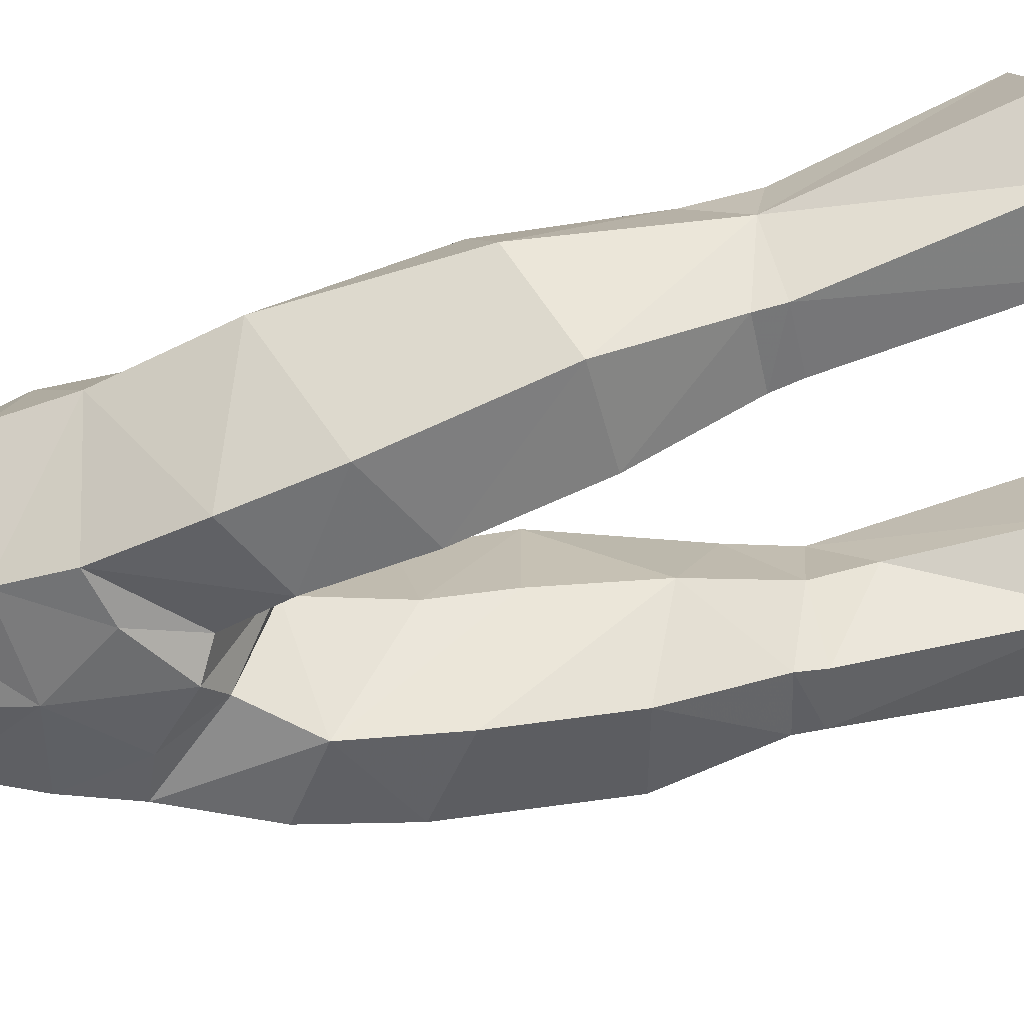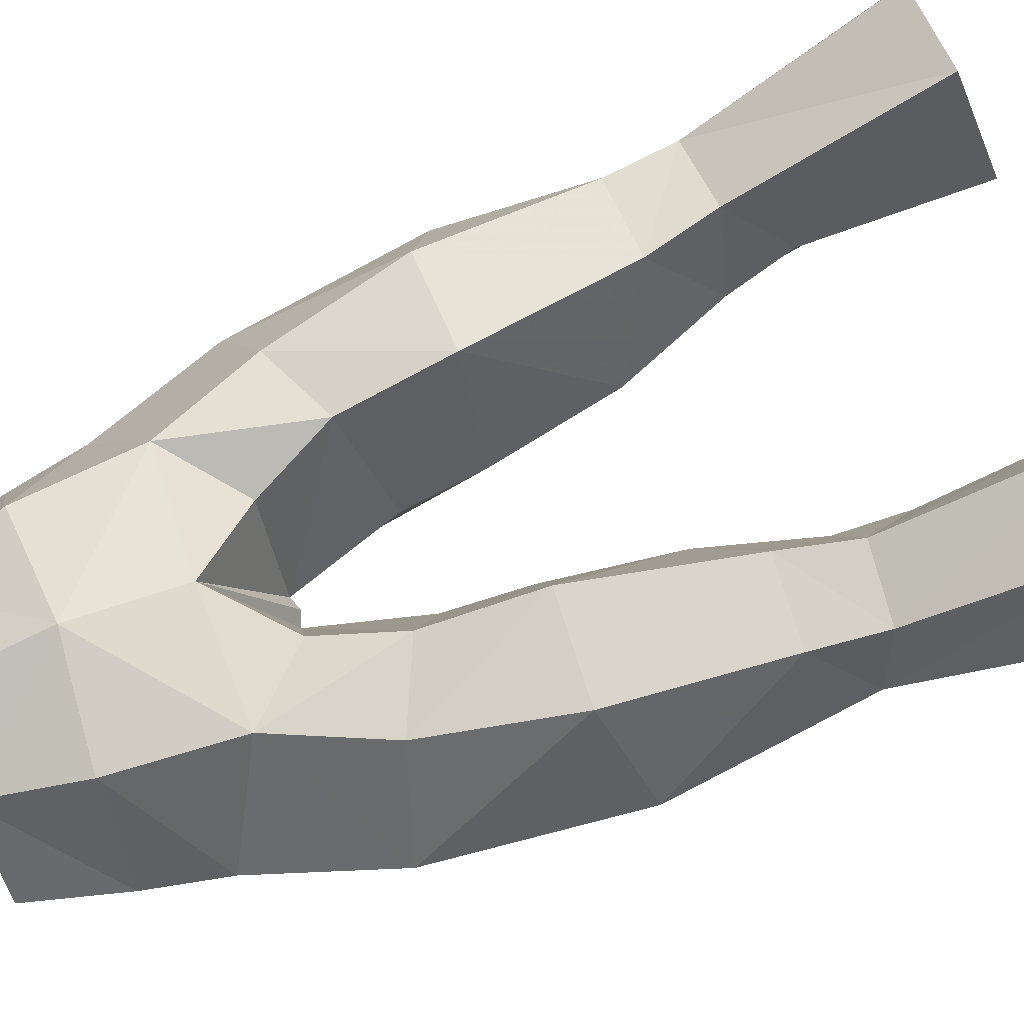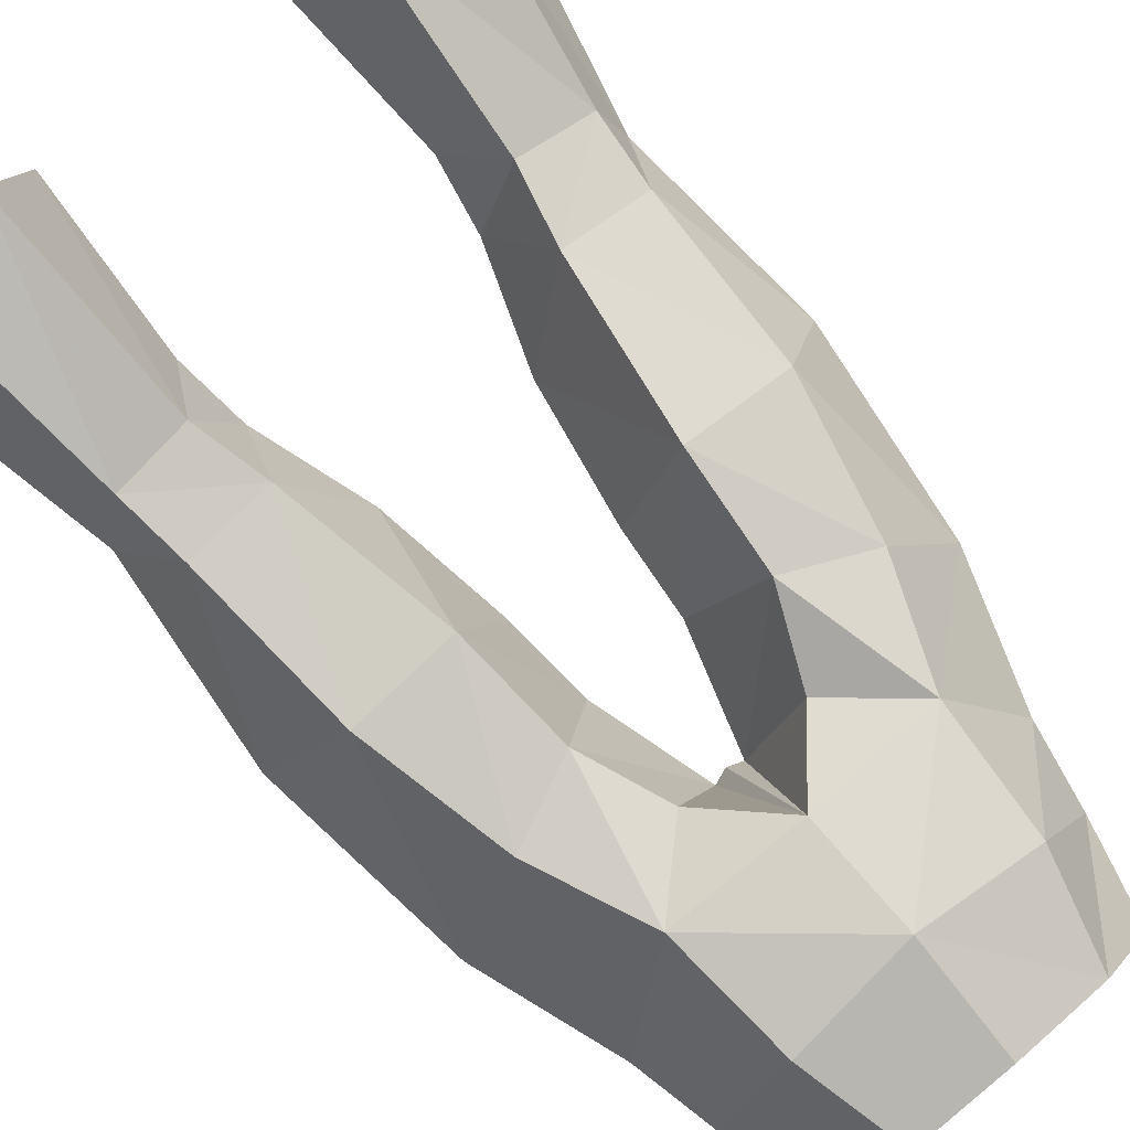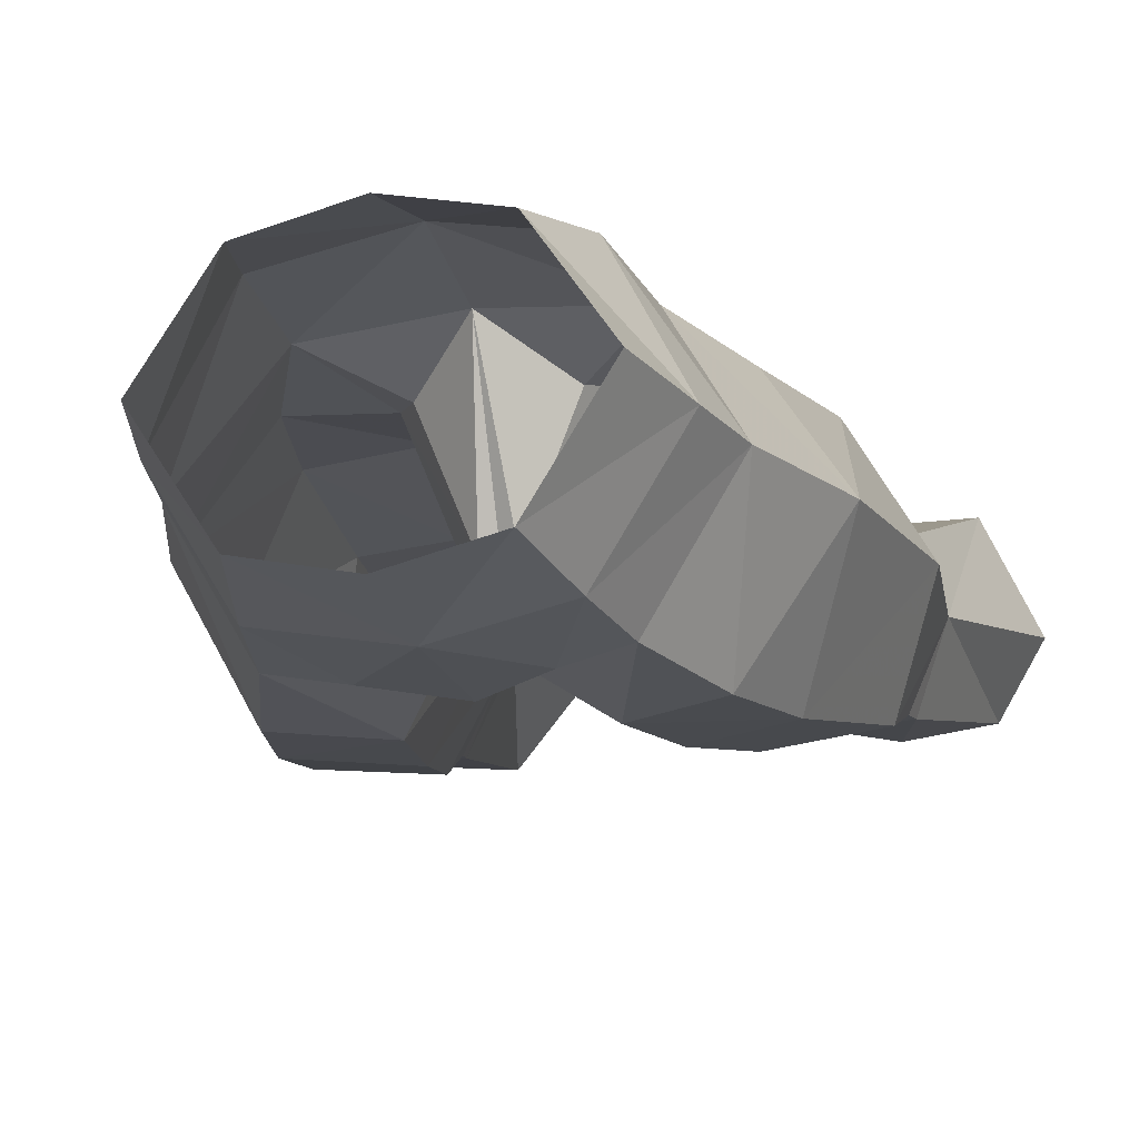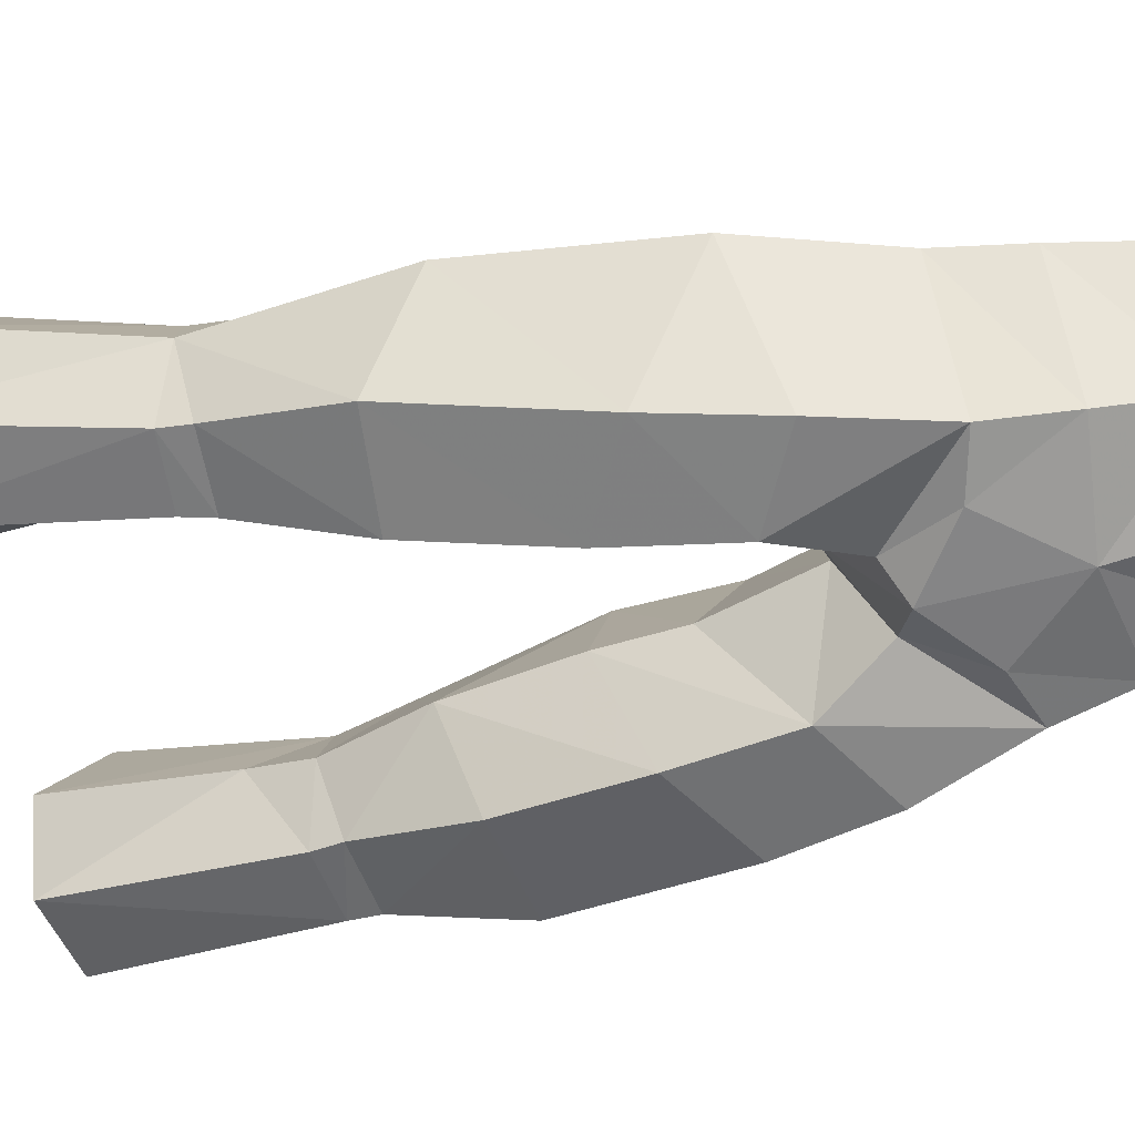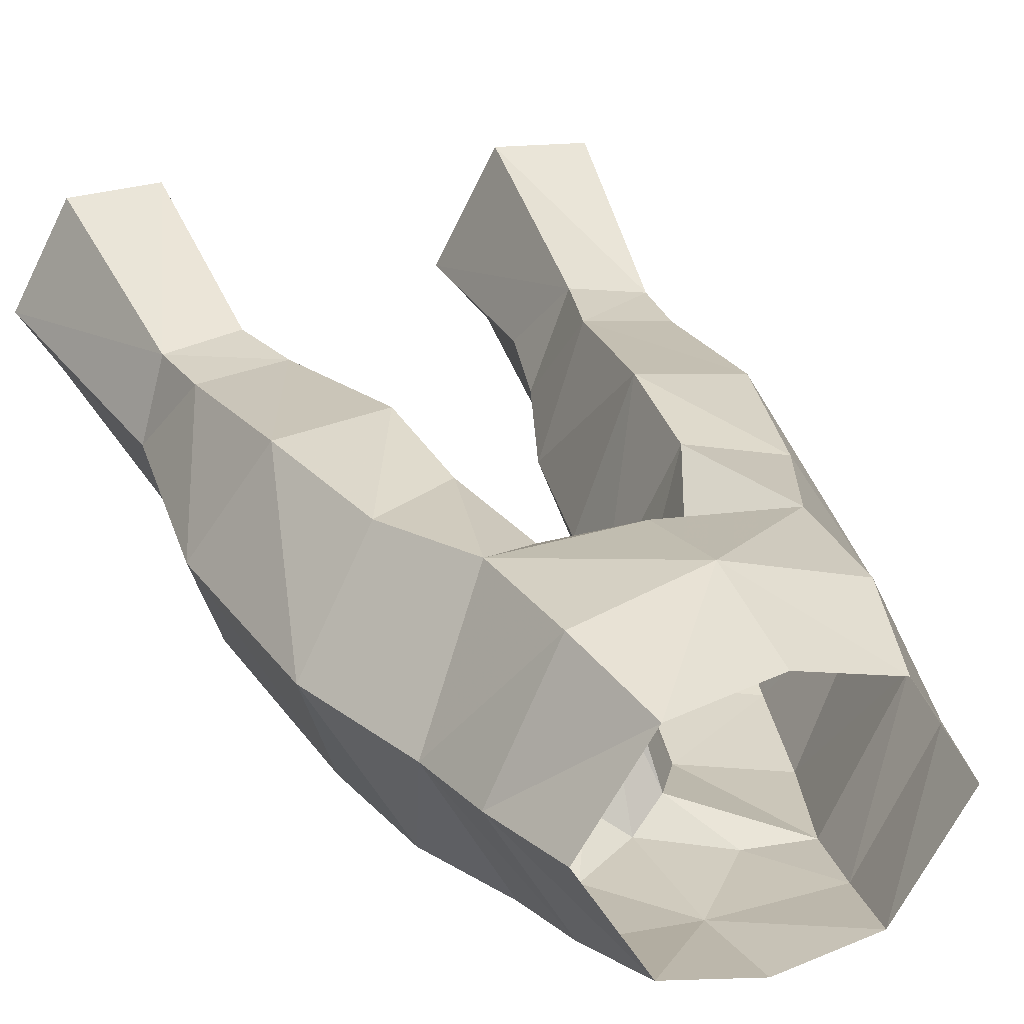
<metadata>
{"format":"obj","ext":"obj","renderer":"f3d","projection":"perspective","resolution":1024,"background":"white","views":[{"elev":-51.5,"azim":97.5,"up":"+Y"},{"elev":69.6,"azim":69.5,"up":"+Y"},{"elev":77.3,"azim":-40.2,"up":"+Y"},{"elev":-20.2,"azim":14.4,"up":"+Y"},{"elev":-60.8,"azim":-74.0,"up":"+Y"},{"elev":22.2,"azim":-22.3,"up":"+Y"}]}
</metadata>
<code>
g archer_trousers_male_99530
v 3.261 -4.441 56.37
v 3.99 -4.938 53.09
v 6.619 -0.5841 53.02
v 5.709 -0.5888 56.5
v 4.526 2.587 27.7
v 5.456 -1.114 29.66
v 4.15 1.603 30.09
v 7.988 4.417 32.83
v 7.564 4.717 39.11
v 9.887 0.7499 37.8
v 9.166 1.792 30.56
v 8.28 4.586 30.19
v 4.915 4.759 32.65
v 4.15 1.603 30.09
v 2.768 0.7043 34.05
v 2.182 3.338 45.99
v -0.06428 4.623 48.44
v 4.68 4.233 48.32
v 6.36 4.078 44.35
v 8.942 -0.08958 45.15
v 3.46 4.395 43.06
v -0.06428 -5.555 52.44
v -0.06428 -5.395 47.75
v 2.408 -5.372 49.62
v 3.818 5.174 38.96
v 1.968 0.01809 38.74
v 1.695 -0.4044 41.77
v 3.366 2.963 56.64
v 4.315 4.003 52.91
v 7.238 -0.4455 50.11
v 4.515 -5.114 50.27
v 3.428 -4.563 40.21
v 4.407 -3.263 35.11
v 8.214 -2.971 35.63
v 6.864 -4.679 42.24
v 5.238 -1.37 30.78
v 7.964 -1.235 31.03
v 11.11 3.837 21.97
v 9.287 7.798 22.72
v 5.968 7.921 22.47
v 5.578 4.991 29.95
v 8.032 -1.037 29.94
v 6.285 1.126 20.81
v 9.439 1.364 21.24
v 2.738 -5.175 44.48
v 1.695 -0.4044 41.77
v 1.968 0.01809 38.74
v 1.141 -4.514 47.16
v 0.4692 -1.011 45.83
v -0.06428 -0.9189 45.64
v 5.901 -5.222 46.24
v -0.06428 -0.9189 45.64
v 0.4692 -1.011 45.83
v 4.177 3.435 21.22
v 4.526 2.587 27.7
v -0.06428 -5.171 56.27
v 2.768 0.7043 34.05
v -0.06428 3.75 56.66
v -0.06428 5.061 52.52
v -6.748 -0.5842 53.02
v -4.119 -4.938 53.09
v -3.389 -4.441 56.37
v -5.837 -0.5888 56.5
v -4.654 2.587 27.7
v -5.584 -1.114 29.66
v -6.414 1.126 20.81
v -4.306 3.435 21.22
v -10.02 0.7498 37.8
v -7.693 4.717 39.11
v -8.116 4.417 32.83
v -9.295 1.792 30.56
v -8.408 4.586 30.19
v -5.043 4.759 32.65
v -2.897 0.7043 34.05
v -4.279 1.603 30.09
v -11.23 3.837 21.97
v -9.567 1.364 21.24
v -8.16 -1.038 29.94
v -2.311 3.338 45.99
v -4.809 4.233 48.32
v -9.071 -0.08959 45.15
v -6.488 4.078 44.35
v -3.589 4.395 43.06
v -2.536 -5.372 49.62
v -1.824 -0.4044 41.77
v -2.097 0.01808 38.74
v -3.947 5.174 38.96
v -3.495 2.963 56.64
v -4.444 4.003 52.91
v -7.367 -0.4455 50.11
v -4.643 -5.114 50.27
v -8.342 -2.971 35.63
v -4.536 -3.263 35.11
v -3.557 -4.563 40.21
v -6.993 -4.679 42.24
v -8.092 -1.235 31.03
v -5.366 -1.37 30.78
v -5.706 4.991 29.95
v -6.096 7.921 22.47
v -9.415 7.798 22.72
v -2.097 0.01808 38.74
v -1.824 -0.4044 41.77
v -2.866 -5.175 44.48
v -1.27 -4.514 47.16
v -0.5978 -1.011 45.83
v -6.03 -5.222 46.24
v -0.5978 -1.011 45.83
v -4.306 3.435 21.22
v -4.654 2.587 27.7
v -4.279 1.603 30.09
v -2.897 0.7043 34.05
v 4.177 3.435 21.22
f 1 2 3
f 3 4 1
f 5 6 7
f 8 9 10
f 10 11 8
f 8 11 12
f 13 14 15
f 16 17 18
f 9 19 20
f 18 21 16
f 22 23 24
f 25 26 27
f 27 21 25
f 28 4 3
f 3 29 28
f 3 30 29
f 2 31 30
f 30 3 2
f 15 26 25
f 25 13 15
f 32 33 34
f 34 35 32
f 33 36 37
f 37 34 33
f 11 38 39
f 39 12 11
f 40 41 12
f 12 39 40
f 42 6 43
f 43 44 42
f 45 46 47
f 47 32 45
f 2 22 24
f 48 24 23
f 17 49 50
f 45 51 31
f 13 8 12
f 12 41 13
f 9 8 13
f 13 25 9
f 52 53 48
f 48 23 52
f 20 35 10
f 10 9 20
f 41 40 54
f 54 55 41
f 2 24 31
f 29 30 18
f 22 2 1
f 1 56 22
f 7 36 57
f 34 37 11
f 41 14 13
f 55 14 41
f 51 20 30
f 30 31 51
f 10 34 11
f 32 47 57
f 32 57 33
f 10 35 34
f 18 30 20
f 58 28 59
f 48 31 24
f 48 53 45
f 48 45 31
f 29 18 59
f 36 6 42
f 42 37 36
f 7 6 36
f 37 42 11
f 36 33 57
f 45 32 35
f 35 51 45
f 51 35 20
f 18 17 59
f 28 29 59
f 19 9 25
f 25 21 19
f 49 16 21
f 21 27 49
f 19 18 20
f 18 19 21
f 45 53 46
f 17 16 49
f 60 61 62
f 62 63 60
f 64 65 66
f 66 67 64
f 68 69 70
f 70 71 68
f 70 72 71
f 73 74 75
f 71 76 77
f 77 78 71
f 79 80 17
f 69 81 82
f 80 79 83
f 22 84 23
f 85 86 87
f 87 83 85
f 60 63 88
f 88 89 60
f 60 89 90
f 90 91 61
f 61 60 90
f 87 86 74
f 74 73 87
f 92 93 94
f 94 95 92
f 96 97 93
f 93 92 96
f 72 98 99
f 99 100 72
f 66 65 78
f 78 77 66
f 101 102 103
f 103 94 101
f 61 84 22
f 104 23 84
f 17 50 105
f 103 91 106
f 72 70 73
f 73 98 72
f 73 70 69
f 69 87 73
f 104 107 52
f 52 23 104
f 81 68 95
f 68 81 69
f 108 99 98
f 98 109 108
f 61 91 84
f 89 80 90
f 62 61 22
f 22 56 62
f 110 111 97
f 92 71 96
f 98 73 75
f 109 98 75
f 90 81 106
f 106 91 90
f 68 71 92
f 94 111 101
f 94 93 111
f 68 92 95
f 80 81 90
f 58 59 88
f 104 84 91
f 104 103 107
f 104 91 103
f 89 59 80
f 78 65 97
f 97 96 78
f 110 97 65
f 96 71 78
f 97 111 93
f 95 94 103
f 103 106 95
f 106 81 95
f 80 59 17
f 88 59 89
f 87 69 82
f 82 83 87
f 83 79 105
f 105 85 83
f 82 81 80
f 80 83 82
f 103 102 107
f 17 105 79
f 11 42 44
f 44 38 11
f 72 100 76
f 76 71 72
f 5 112 43
f 43 6 5
f 64 110 65

</code>
